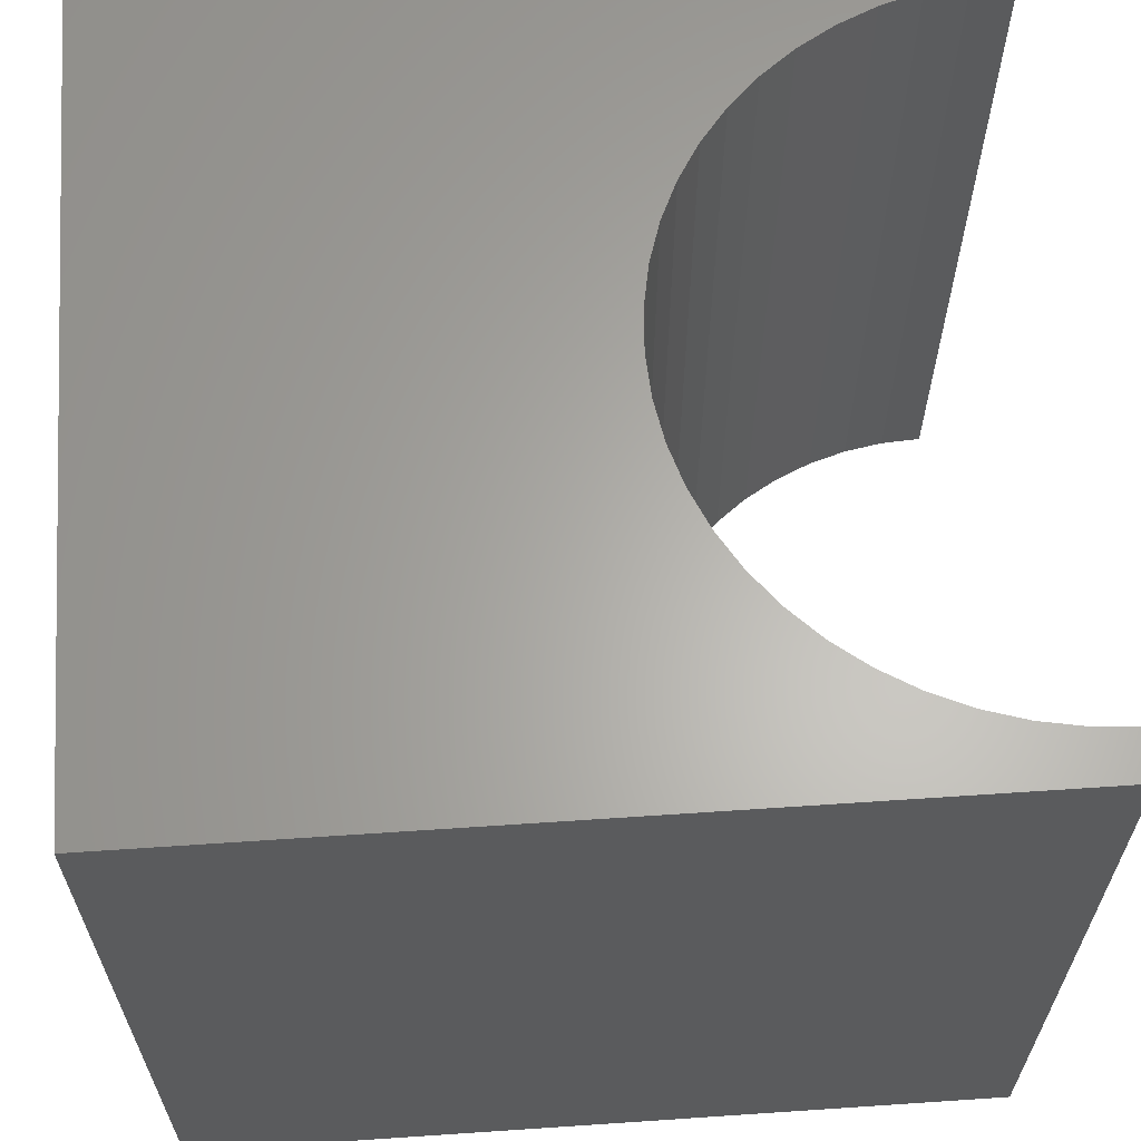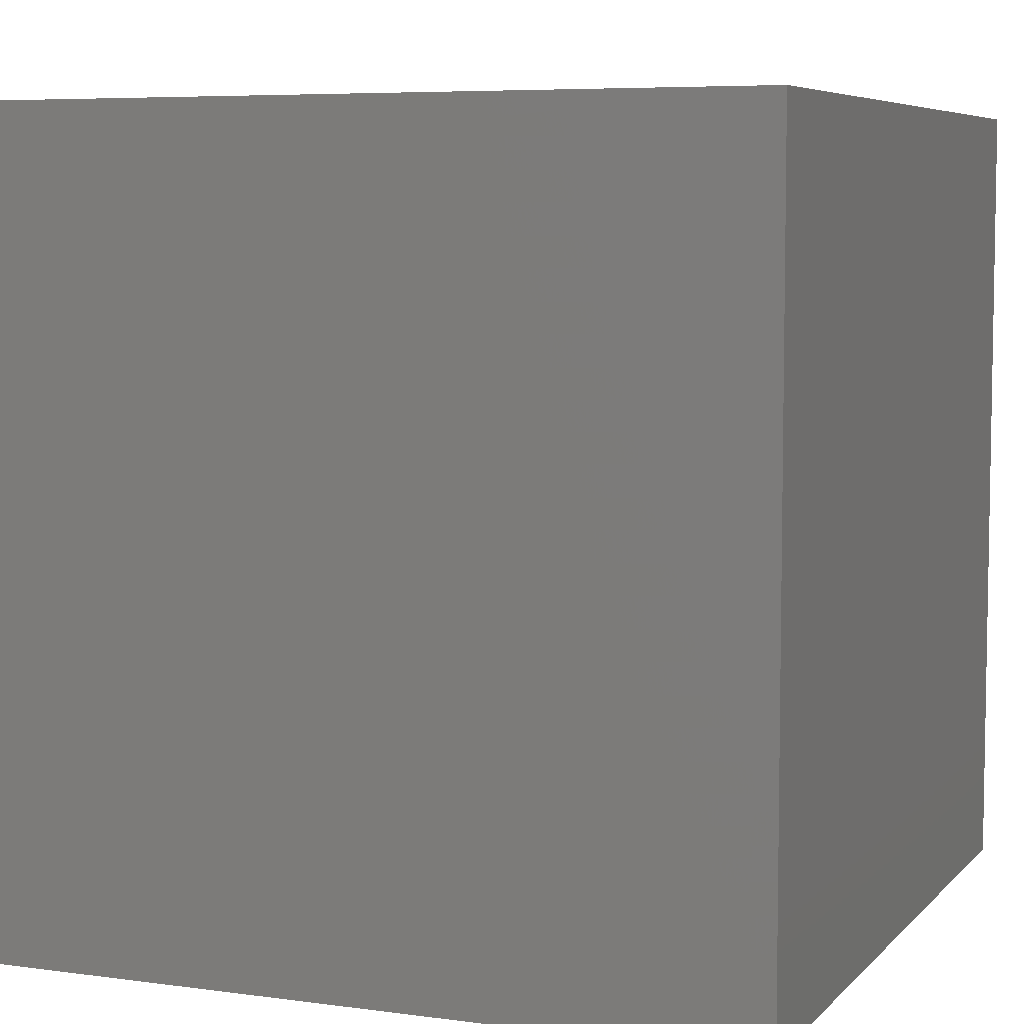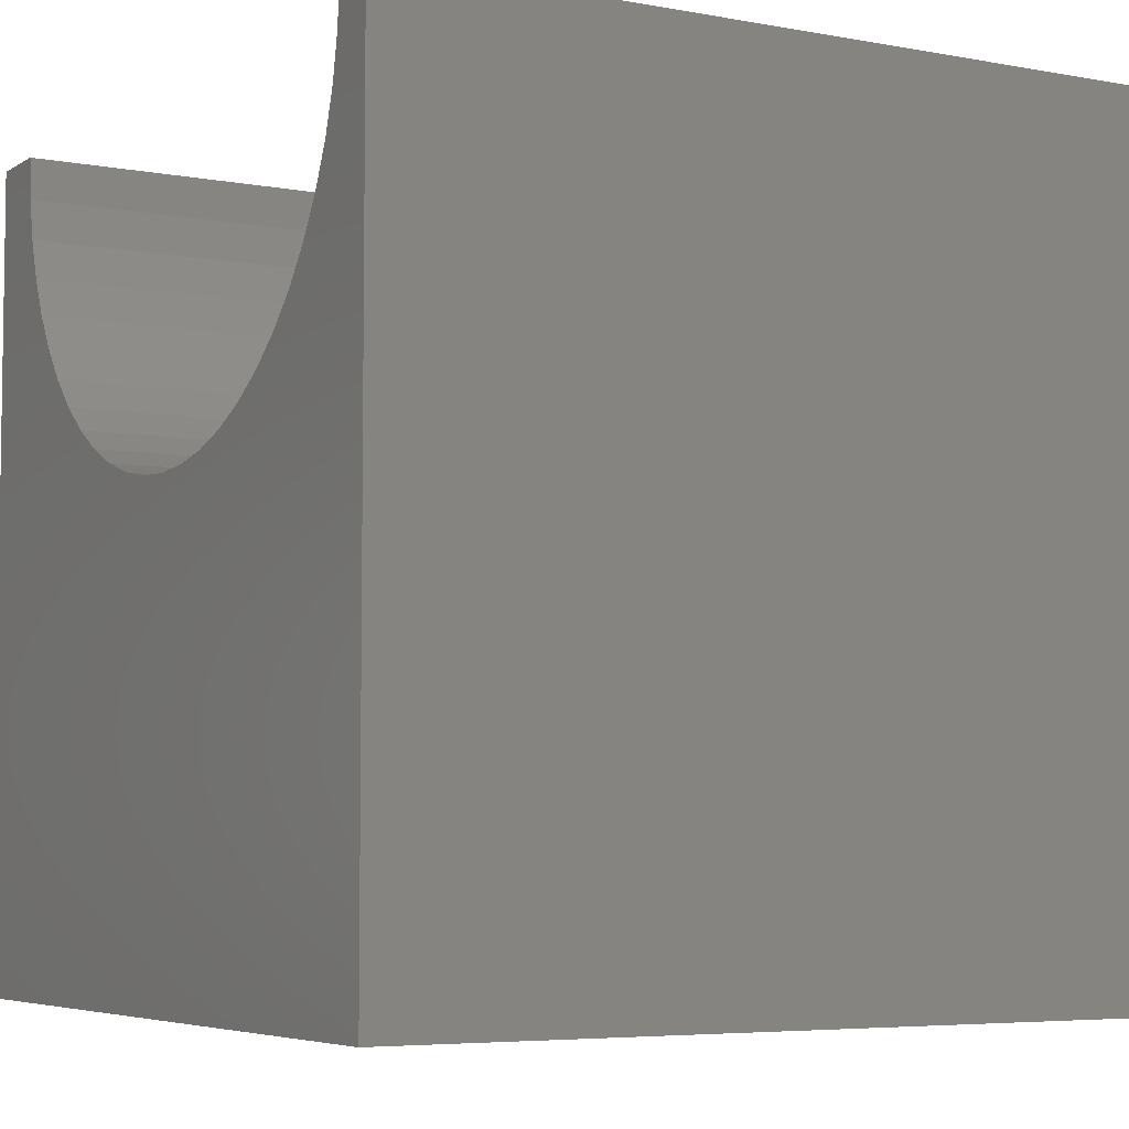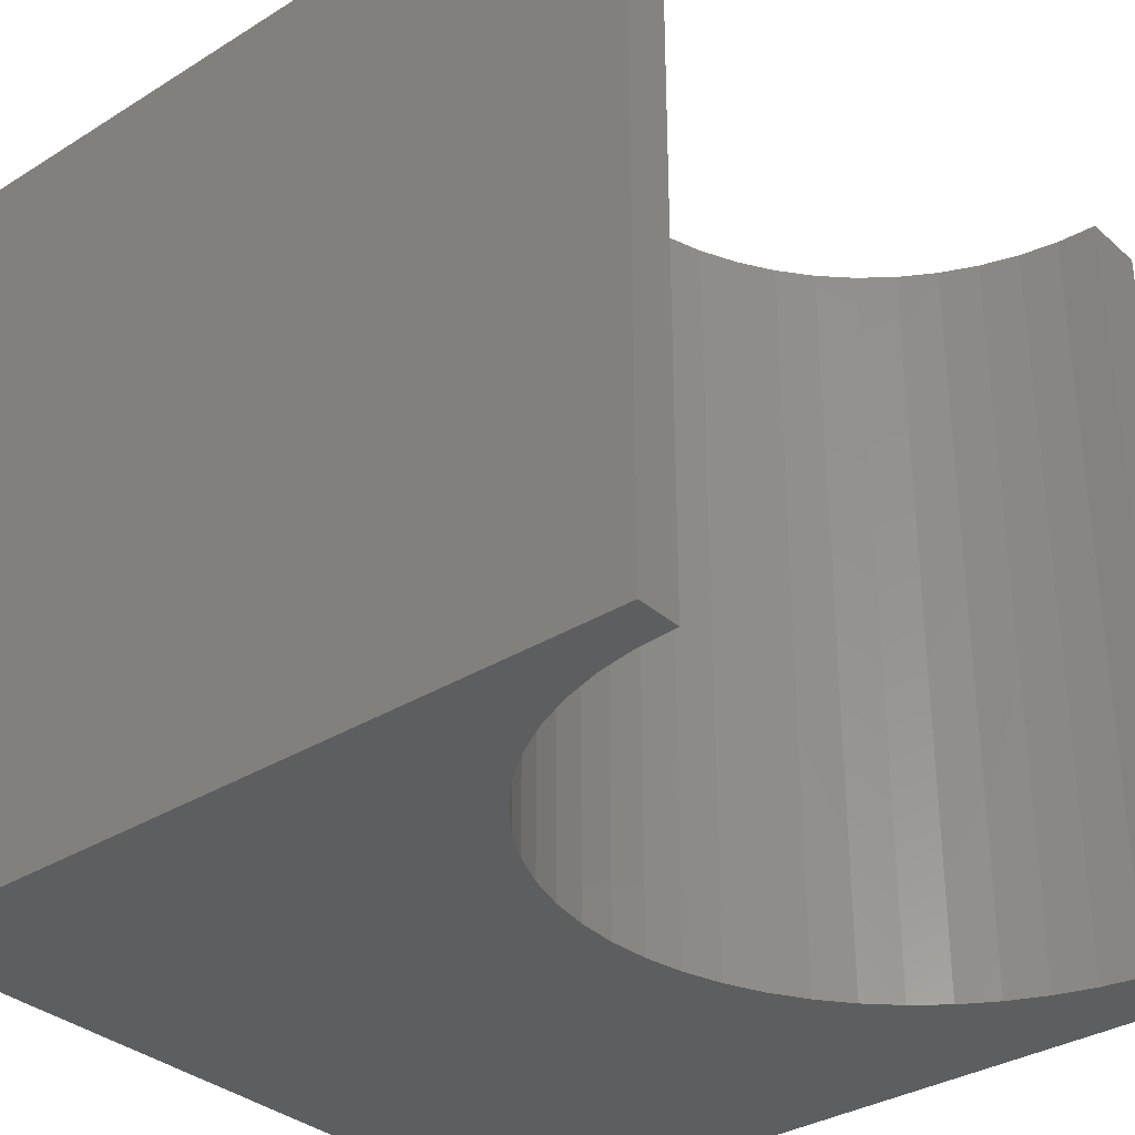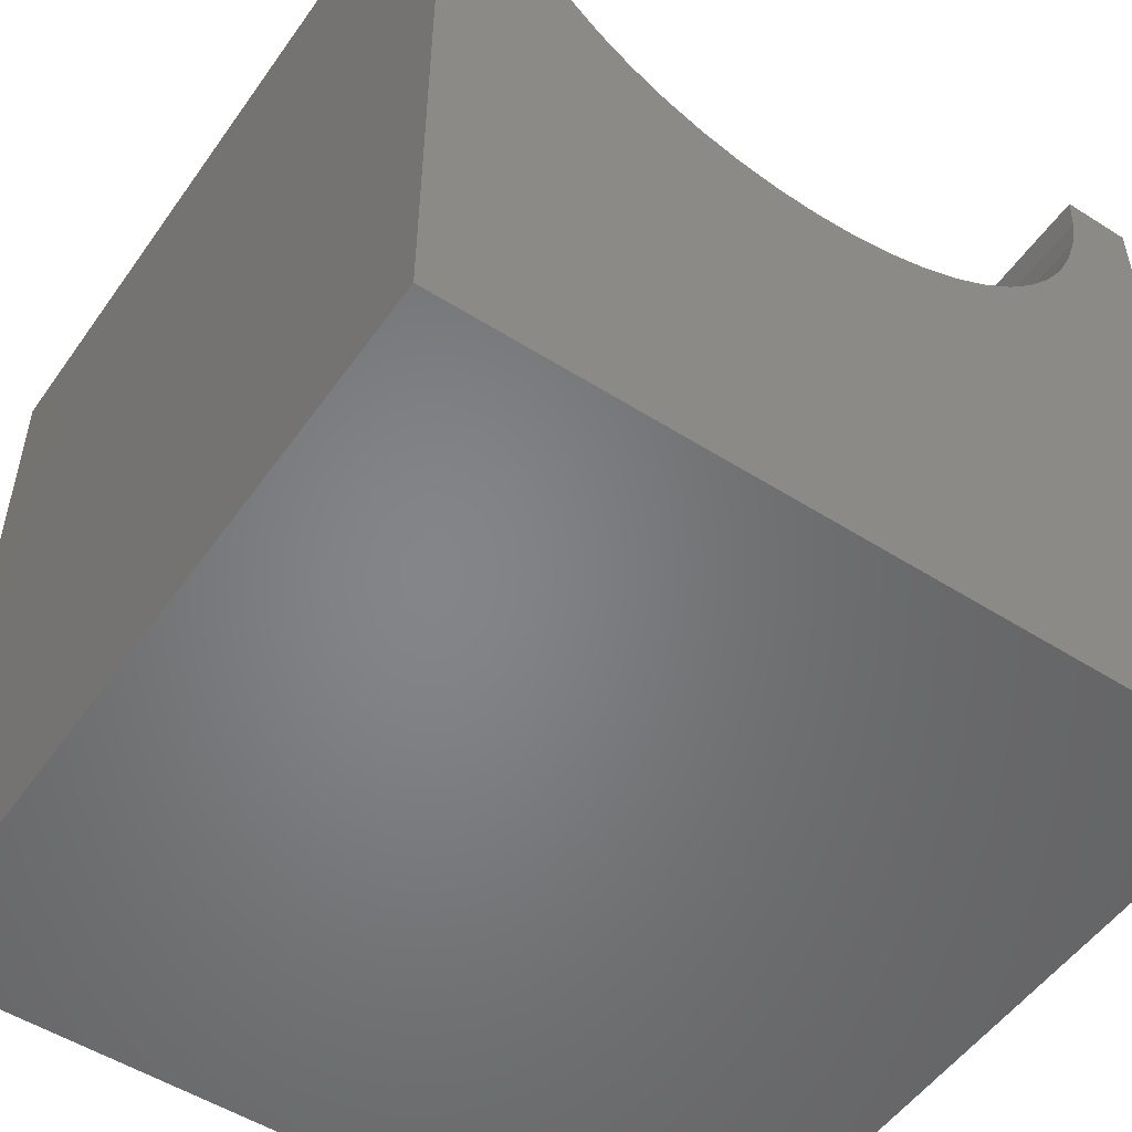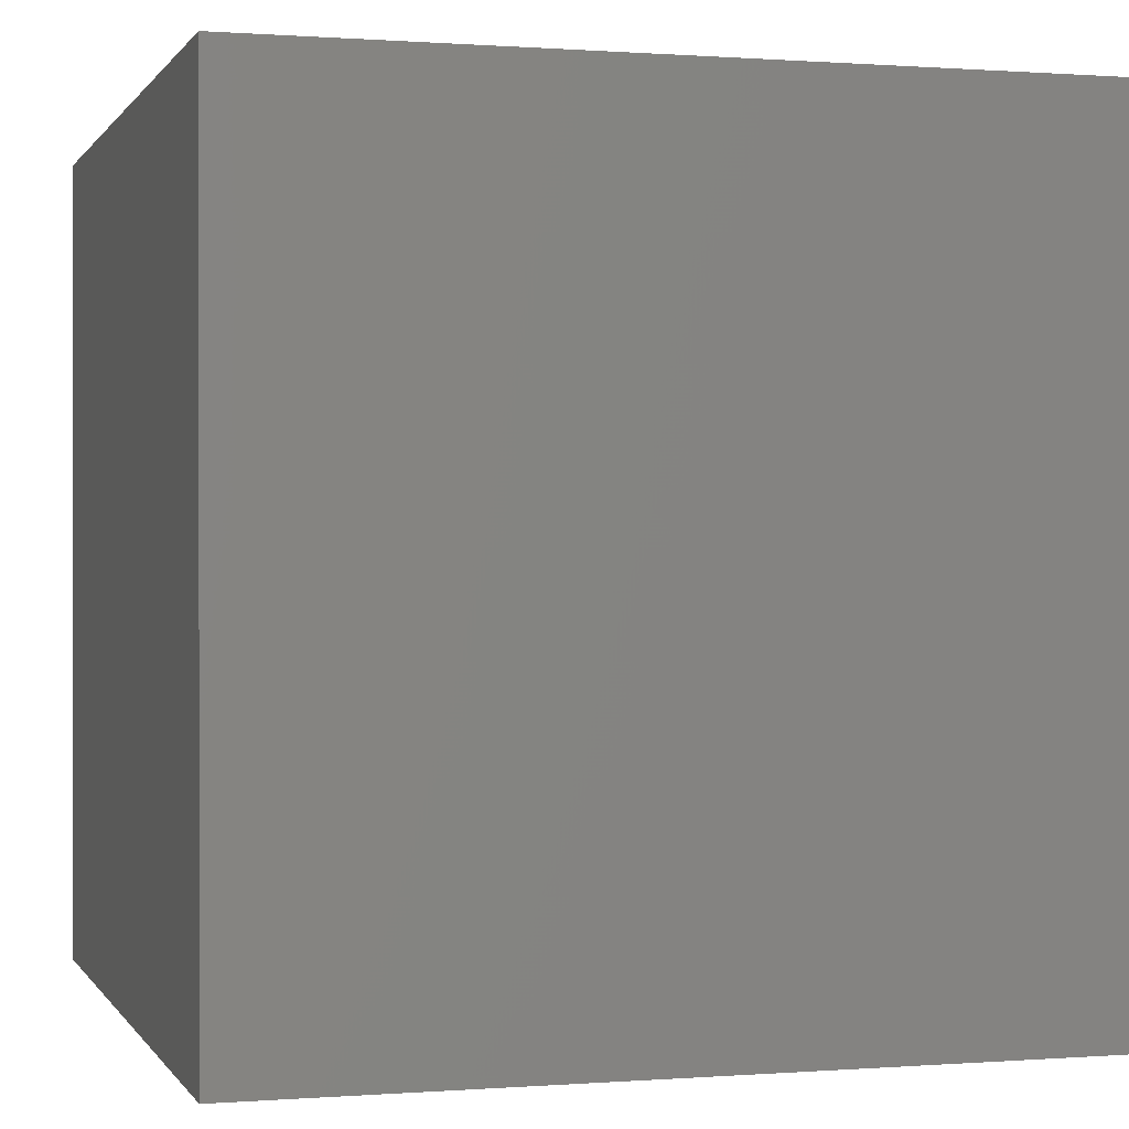
<metadata>
{"format":"stl","ext":"stl","renderer":"f3d","projection":"perspective","resolution":1024,"background":"white","views":[{"elev":63.6,"azim":-93.9,"up":"+Y"},{"elev":6.3,"azim":-157.8,"up":"+Y"},{"elev":-5.5,"azim":-119.9,"up":"+Z"},{"elev":-33.6,"azim":-49.8,"up":"+Y"},{"elev":-52.3,"azim":-34.3,"up":"+Z"},{"elev":0.3,"azim":-106.2,"up":"+Y"}]}
</metadata>
<code>
# stl→obj: 62 verts, 120 faces
v 0.5709 10 10
v 0 10 10
v 0.5709 0 10
v 0 0 10
v 0 10 0
v 0 0 0
v 9.135 0 10
v 10 0 10
v 9.135 10 10
v 10 10 10
v 10 10 0
v 10 0 0
v 9.104 10 9.484
v 5.878 10 5.842
v 6.371 10 5.996
v 8.377 10 7.568
v 8.058 10 7.161
v 7.692 10 6.795
v 2.013 10 6.795
v 2.42 10 6.476
v 6.843 10 6.209
v 7.285 10 6.476
v 8.644 10 8.01
v 8.856 10 8.482
v 9.01 10 8.975
v 0.6021 10 9.484
v 0.6953 10 8.975
v 0.8491 10 8.482
v 1.061 10 8.01
v 1.329 10 7.568
v 1.648 10 7.161
v 2.863 10 6.209
v 3.334 10 5.996
v 3.828 10 5.842
v 4.337 10 5.749
v 4.853 10 5.718
v 5.369 10 5.749
v 8.644 0 8.01
v 8.377 0 7.568
v 8.058 0 7.161
v 7.692 0 6.795
v 7.285 0 6.476
v 6.843 0 6.209
v 6.371 0 5.996
v 9.104 0 9.484
v 9.01 0 8.975
v 8.856 0 8.482
v 4.337 0 5.749
v 3.828 0 5.842
v 3.334 0 5.996
v 2.863 0 6.209
v 2.42 0 6.476
v 0.6953 0 8.975
v 0.6021 0 9.484
v 5.878 0 5.842
v 5.369 0 5.749
v 4.853 0 5.718
v 2.013 0 6.795
v 1.648 0 7.161
v 1.329 0 7.568
v 1.061 0 8.01
v 0.8491 0 8.482
f 1 2 3
f 3 2 4
f 2 5 4
f 4 5 6
f 7 8 9
f 9 8 10
f 11 10 12
f 12 10 8
f 5 11 6
f 6 11 12
f 13 9 10
f 14 15 11
f 16 11 17
f 17 11 18
f 19 20 5
f 15 21 11
f 11 21 22
f 11 22 18
f 16 23 11
f 11 23 24
f 11 24 10
f 10 24 25
f 10 25 13
f 1 26 2
f 2 26 27
f 2 27 5
f 5 27 28
f 5 28 29
f 29 30 5
f 5 30 31
f 5 31 19
f 20 32 5
f 5 32 33
f 5 33 34
f 34 35 5
f 5 35 36
f 5 36 11
f 11 36 37
f 11 37 14
f 38 39 12
f 12 39 40
f 12 40 41
f 41 42 12
f 12 42 43
f 12 43 44
f 7 45 8
f 8 45 46
f 8 46 12
f 12 46 47
f 12 47 38
f 48 49 6
f 49 50 6
f 6 50 51
f 6 51 52
f 6 53 4
f 4 53 54
f 4 54 3
f 44 55 12
f 12 55 56
f 12 56 6
f 6 56 57
f 6 57 48
f 52 58 6
f 6 58 59
f 6 59 60
f 60 61 6
f 6 61 62
f 6 62 53
f 7 9 13
f 7 13 45
f 45 13 25
f 45 25 46
f 46 25 24
f 46 24 47
f 47 24 23
f 47 23 38
f 38 23 16
f 38 16 39
f 39 16 17
f 39 17 40
f 40 17 18
f 40 18 41
f 41 18 22
f 41 22 42
f 42 22 21
f 42 21 43
f 43 21 15
f 43 15 44
f 44 15 14
f 44 14 55
f 55 14 37
f 55 37 56
f 56 37 36
f 56 36 57
f 57 36 35
f 57 35 48
f 48 35 34
f 48 34 49
f 49 34 33
f 49 33 50
f 50 33 32
f 50 32 51
f 51 32 20
f 51 20 52
f 52 20 19
f 52 19 58
f 58 19 31
f 58 31 59
f 59 31 30
f 59 30 60
f 60 30 29
f 60 29 61
f 61 29 28
f 61 28 62
f 62 28 27
f 62 27 53
f 53 27 26
f 53 26 54
f 54 26 1
f 54 1 3

</code>
